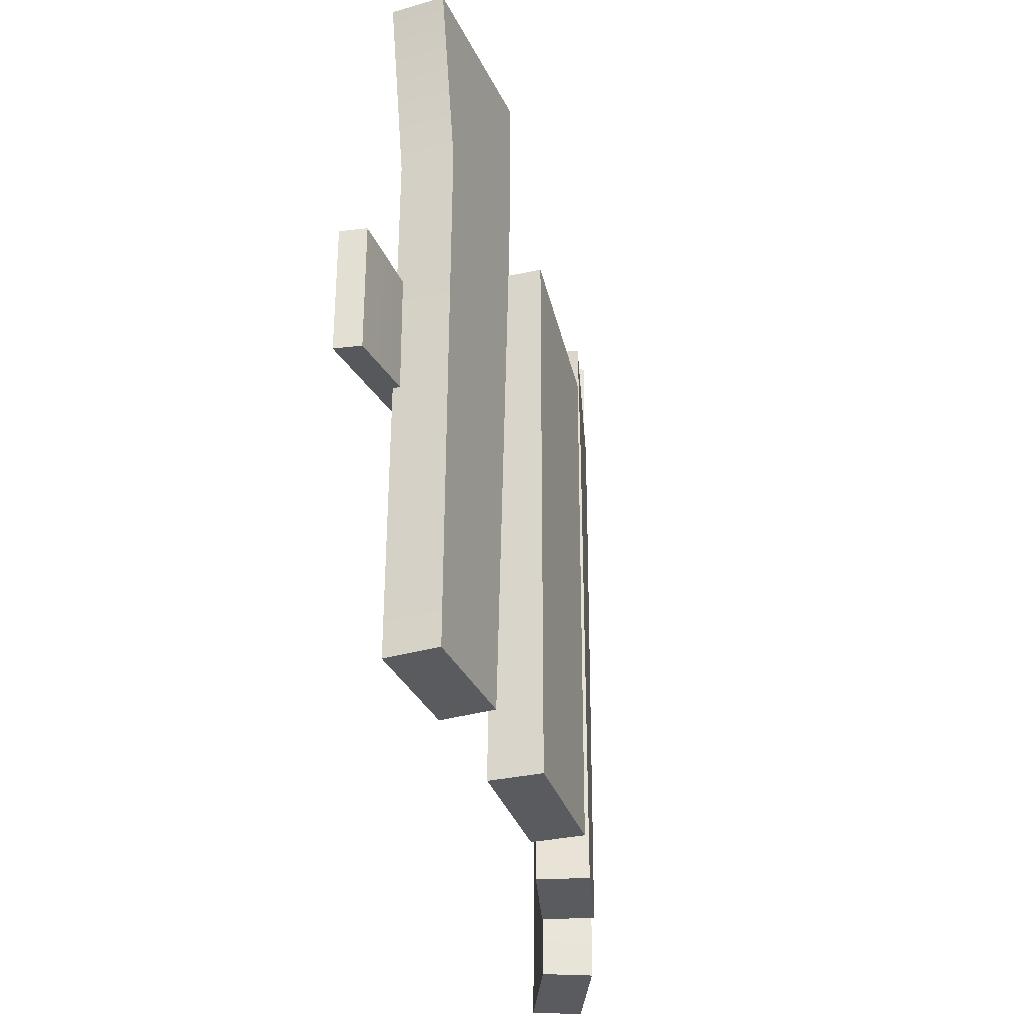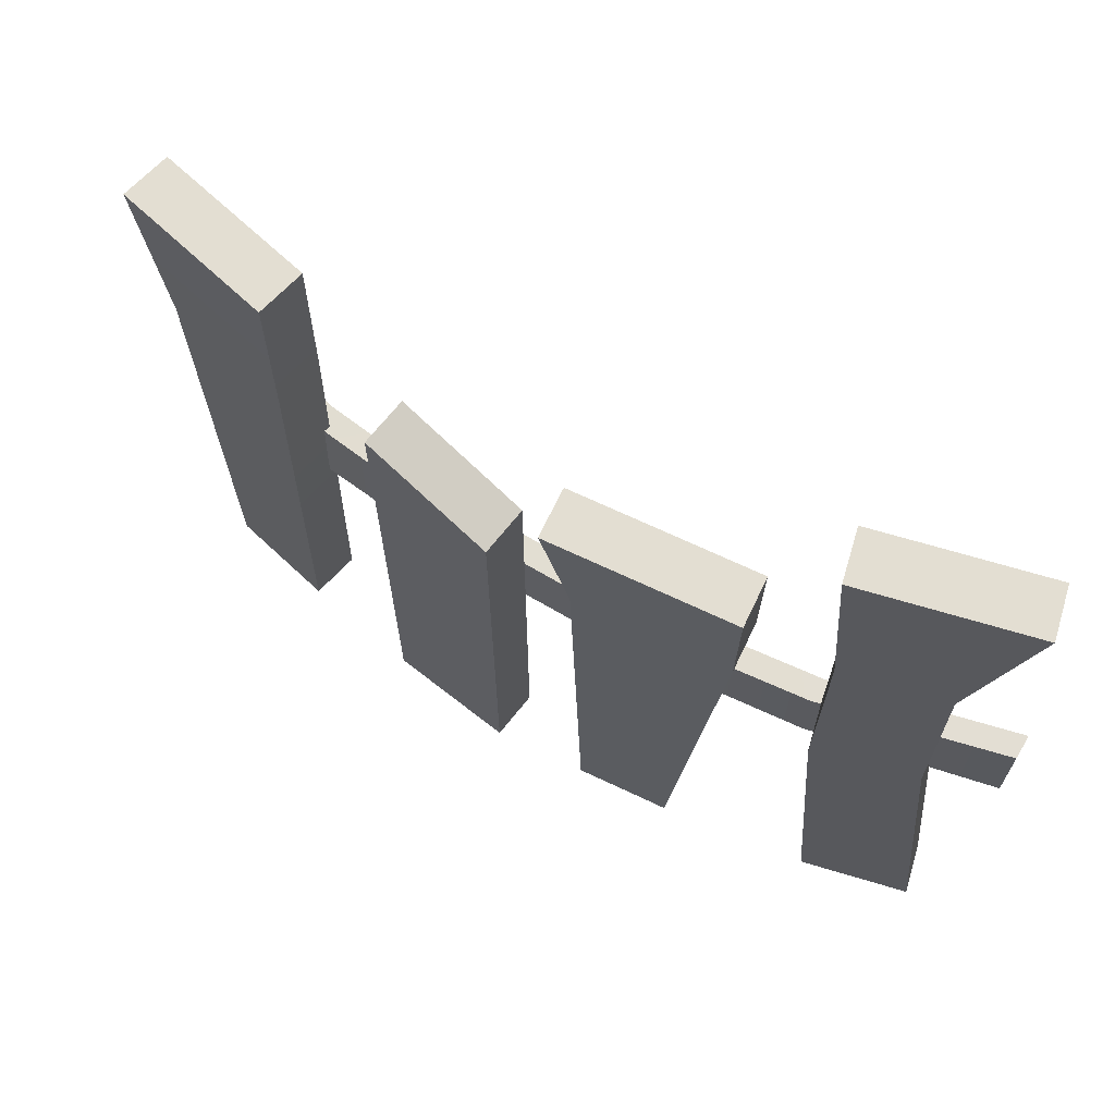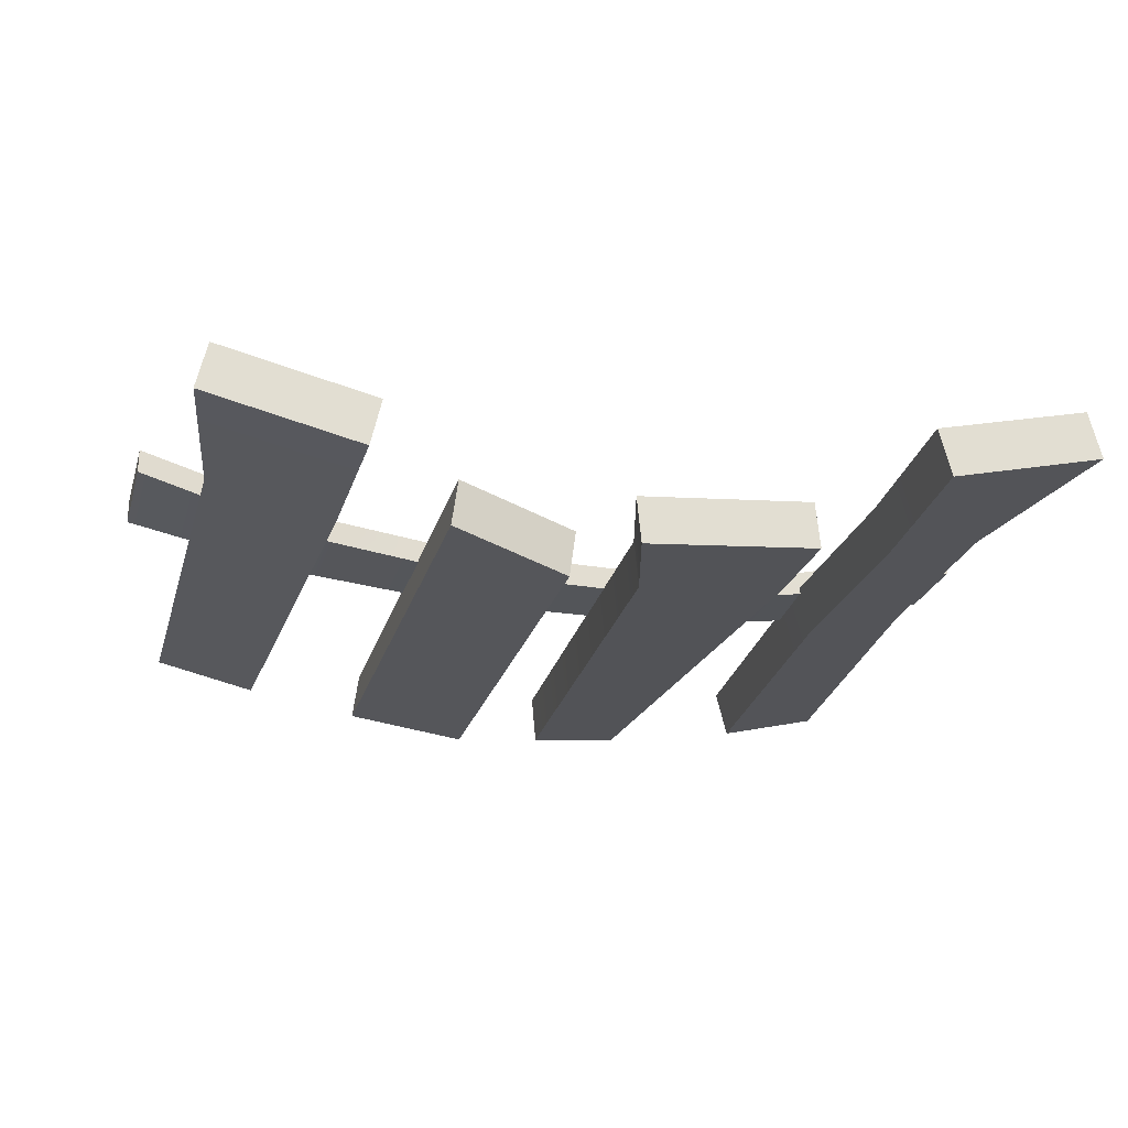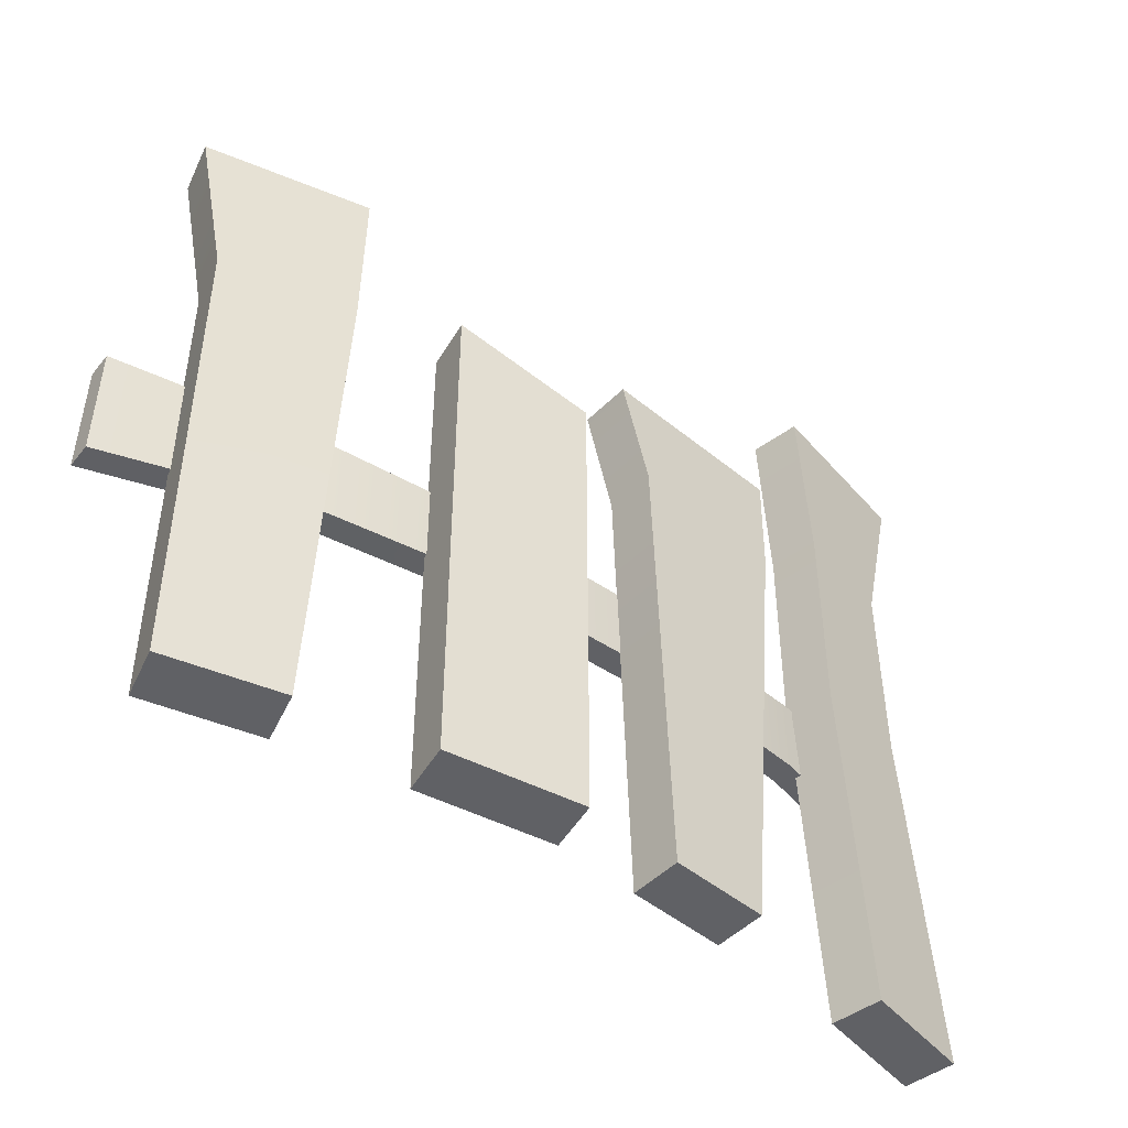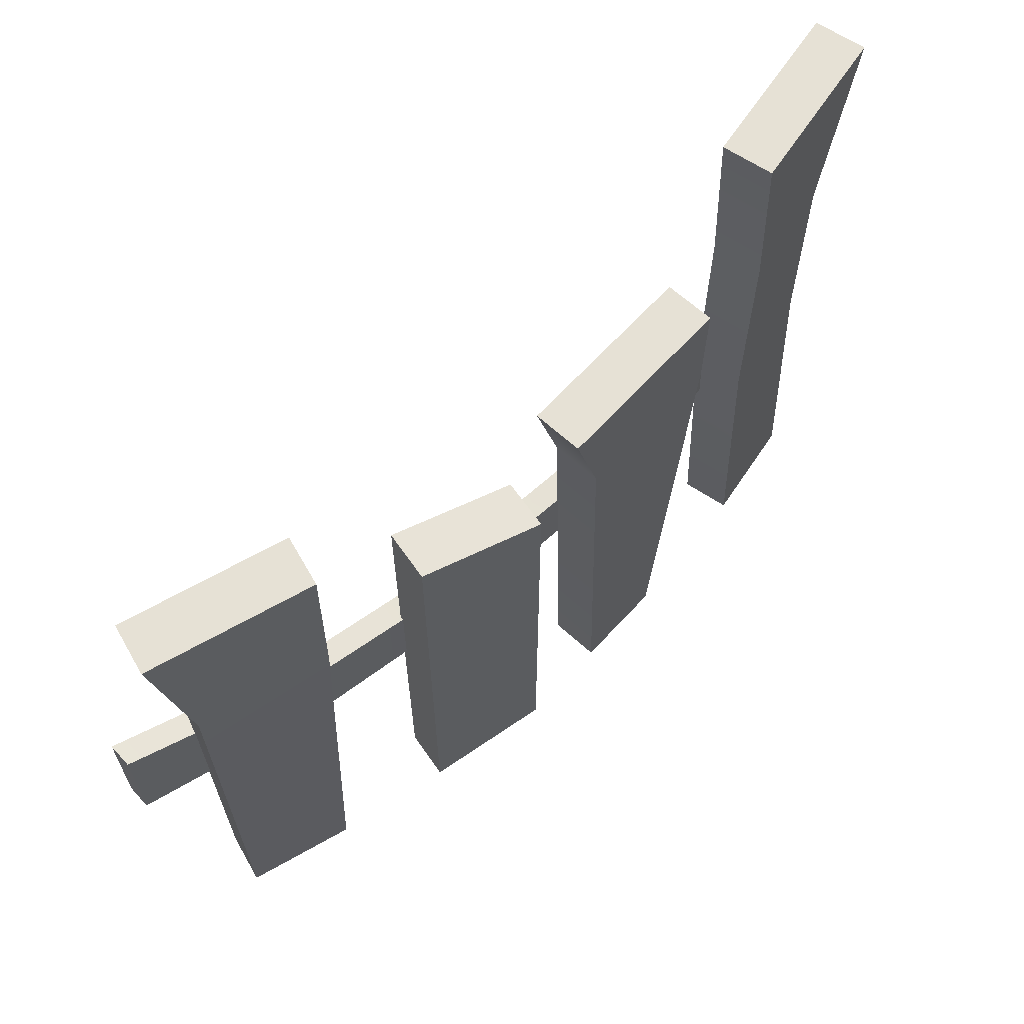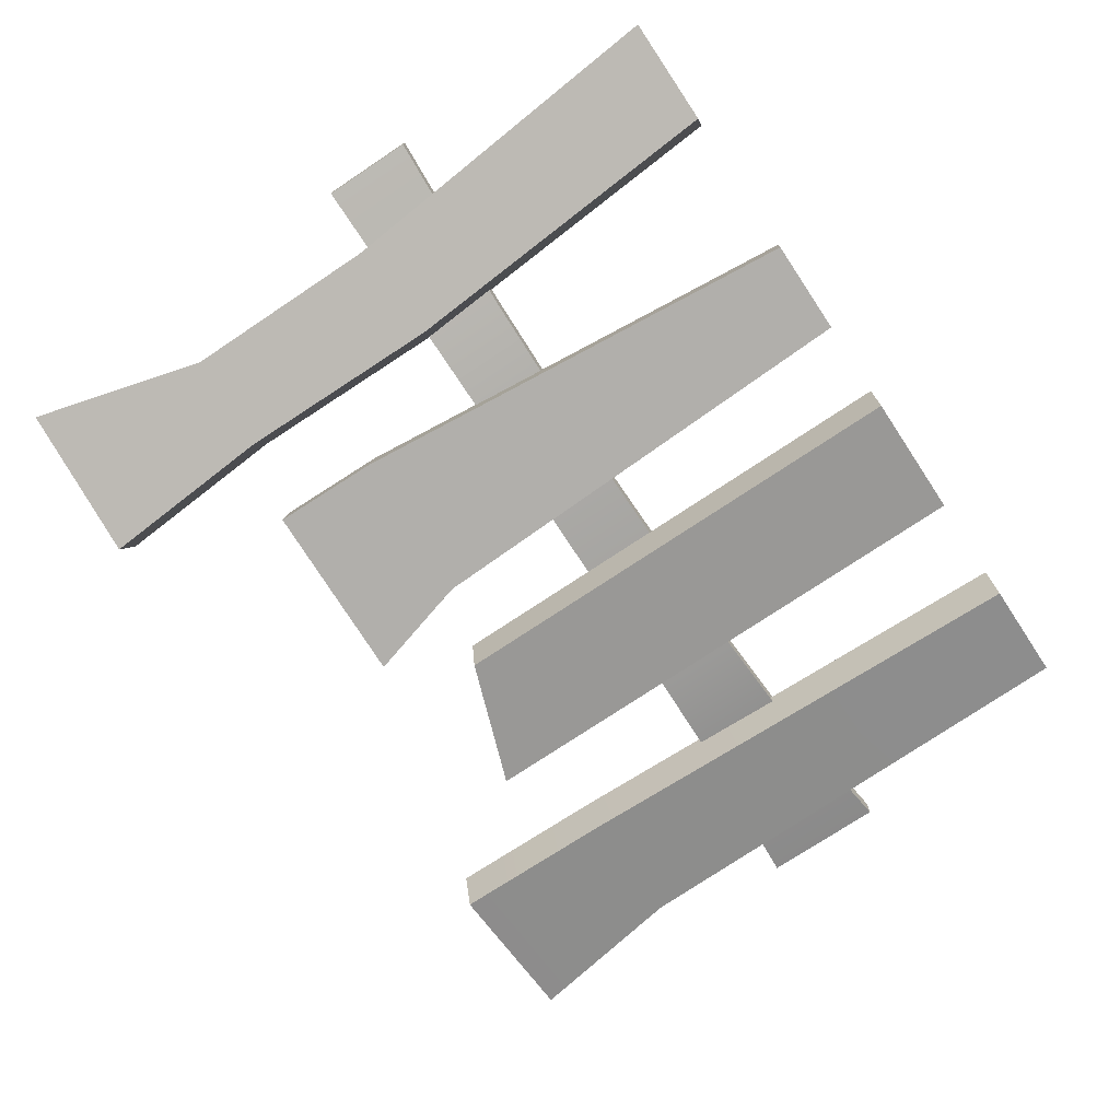
<metadata>
{"format":"obj","ext":"obj","renderer":"f3d","projection":"perspective","resolution":1024,"background":"white","views":[{"elev":-32.8,"azim":99.5,"up":"+Y"},{"elev":67.6,"azim":-149.2,"up":"+Y"},{"elev":-24.4,"azim":164.7,"up":"+Z"},{"elev":-48.7,"azim":143.0,"up":"+Y"},{"elev":64.5,"azim":137.7,"up":"+Y"},{"elev":-74.4,"azim":-56.4,"up":"+Z"}]}
</metadata>
<code>
g default
v -5.683 0 -0.02306
v -5.619 0 -0.02907
v -5.715 0.3951 -0.02016
v -5.588 0.3951 -0.03193
v -5.718 0.3951 -0.05444
v -5.591 0.3951 -0.0662
v -5.687 0 -0.05733
v -5.622 0 -0.06335
v -5.714 0.3223 -0.02026
v -5.717 0.3223 -0.05453
v -5.611 0.3223 -0.06431
v -5.608 0.3223 -0.03003
v -5.884 0.1821 0.02878
v -5.27 0.1711 0.02878
v -5.884 0.2442 0.02878
v -5.27 0.2552 0.02878
v -5.884 0.2442 0.01198
v -5.27 0.2552 0.01198
v -5.884 0.1821 0.01198
v -5.27 0.1711 0.01198
v -5.397 0.1823 -0.001477
v -5.397 0.244 -0.001477
v -5.397 0.244 -0.01827
v -5.397 0.1823 -0.01827
v -5.758 0.1864 -0.001477
v -5.758 0.2399 -0.001477
v -5.758 0.2399 -0.01827
v -5.758 0.1864 -0.01827
v -5.505 0.1861 -0.01329
v -5.649 0.1877 -0.0133
v -5.505 0.2403 -0.01329
v -5.649 0.2386 -0.0133
v -5.505 0.2403 -0.03009
v -5.649 0.2386 -0.0301
v -5.505 0.1861 -0.03009
v -5.649 0.1877 -0.0301
v -5.562 0 -0.03504
v -5.473 0 -0.02332
v -5.558 0 -0.06917
v -5.469 0 -0.05745
v -5.562 0.3396 -0.03596
v -5.557 0.3396 -0.07009
v -5.468 0.3728 -0.05825
v -5.472 0.3728 -0.02412
v -5.394 0 -0.01009
v -5.32 0 0.006373
v -5.406 0.4528 -0.01569
v -5.296 0.4528 0.008539
v -5.398 0.4528 -0.04929
v -5.289 0.4528 -0.02507
v -5.386 0 -0.0437
v -5.312 0 -0.02723
v -5.405 0.3396 -0.01547
v -5.397 0.3396 -0.04908
v -5.309 0.3396 -0.02952
v -5.316 0.3396 0.004092
v -5.789 0 -0.04195
v -5.862 0 -0.02342
v -5.764 0.5063 -0.04824
v -5.872 0.5063 -0.02098
v -5.755 0.5063 -0.01486
v -5.864 0.5063 0.01241
v -5.78 0 -0.008565
v -5.854 0 0.009968
v -5.773 0.3829 -0.046
v -5.764 0.3829 -0.01262
v -5.831 0.3829 0.004283
v -5.84 0.3829 -0.0291
v -5.772 0.2363 -0.04625
v -5.763 0.2363 -0.01286
v -5.832 0.2443 0.004345
v -5.84 0.2443 -0.02904
g Fence
f 1 2 12 9
f 3 4 6 5
f 10 11 8 7
f 7 8 2 1
f 2 8 11 12
f 7 1 9 10
f 10 9 3 5
f 5 6 11 10
f 12 11 6 4
f 9 12 4 3
f 13 25 26 15
f 15 26 27 17
f 17 27 28 19
f 19 28 25 13
f 14 20 18 16
f 19 13 15 17
f 22 21 14 16
f 23 22 16 18
f 24 23 18 20
f 21 24 20 14
f 29 30 36 35
f 30 29 31 32
f 32 31 33 34
f 34 33 35 36
f 31 29 21 22
f 33 31 22 23
f 35 33 23 24
f 29 35 24 21
f 26 25 30 32
f 27 26 32 34
f 28 27 34 36
f 25 28 36 30
f 37 38 44 41
f 42 43 40 39
f 39 40 38 37
f 38 40 43 44
f 39 37 41 42
f 42 41 44 43
f 45 46 56 53
f 47 48 50 49
f 54 55 52 51
f 51 52 46 45
f 46 52 55 56
f 51 45 53 54
f 54 53 47 49
f 49 50 55 54
f 56 55 50 48
f 53 56 48 47
f 57 58 72 69
f 59 60 62 61
f 70 71 64 63
f 63 64 58 57
f 58 64 71 72
f 63 57 69 70
f 66 65 59 61
f 61 62 67 66
f 68 67 62 60
f 65 68 60 59
f 70 69 65 66
f 66 67 71 70
f 72 71 67 68
f 69 72 68 65

</code>
